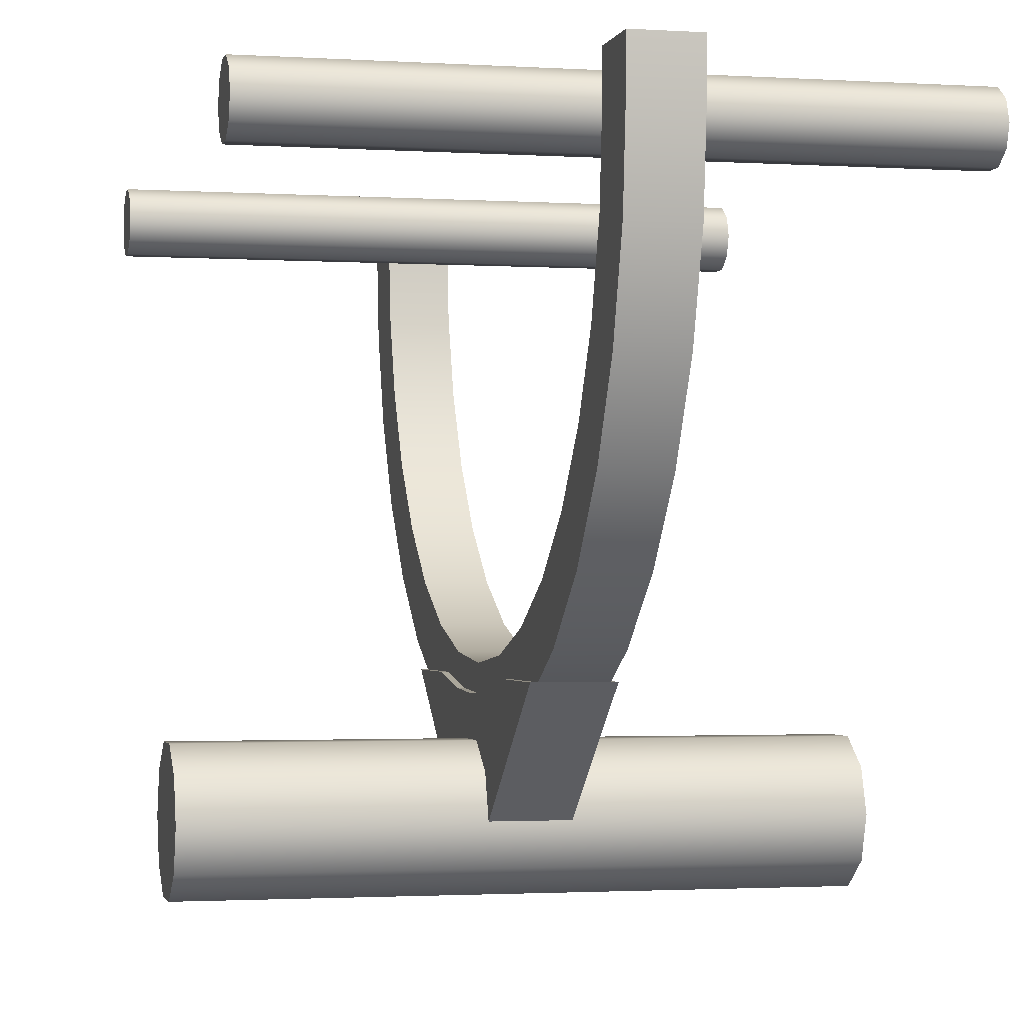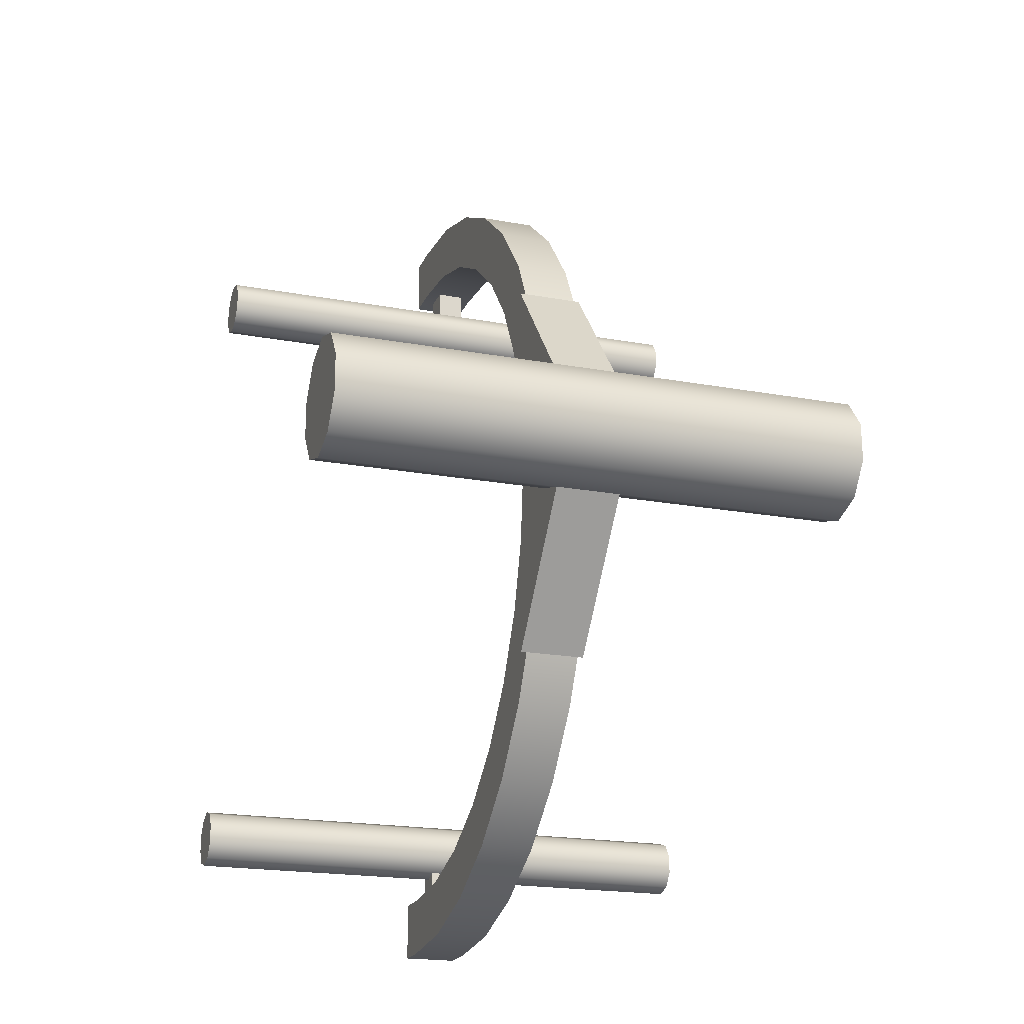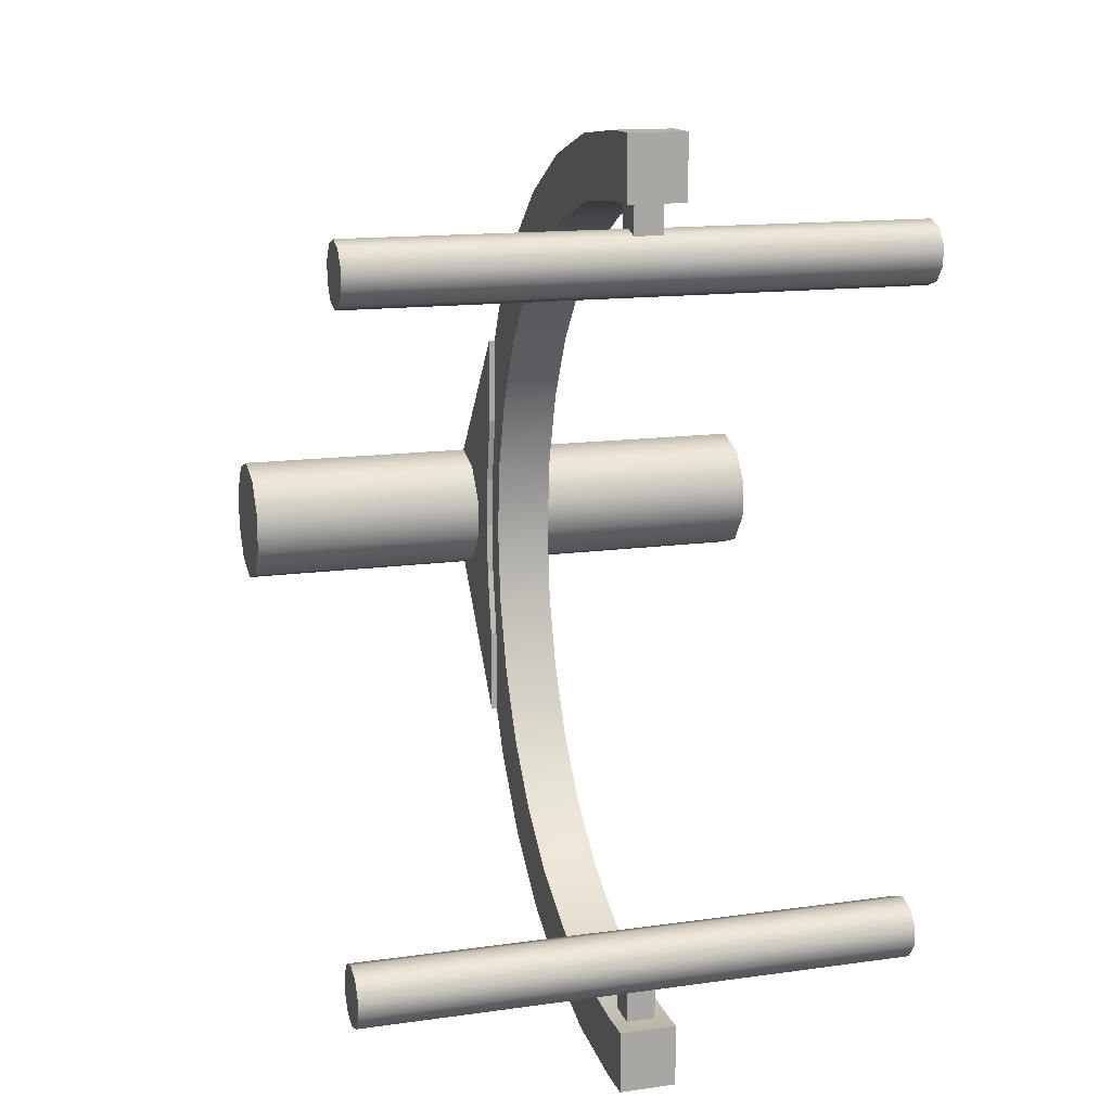
<metadata>
{"format":"obj","ext":"obj","renderer":"f3d","projection":"perspective","resolution":1024,"background":"white","views":[{"elev":-1.7,"azim":166.9,"up":"+Y"},{"elev":-20.7,"azim":-18.3,"up":"+Z"},{"elev":14.5,"azim":163.2,"up":"+Z"}]}
</metadata>
<code>
v 0.925 -1.519 -0.191
v 0.825 -1.185 -0.6054
v 0.925 -1.185 -0.6054
v 0.925 -1.185 -0.3498
v 0.825 -1.185 -0.3498
v 0.925 -1.22 -0.1516
v 0.825 -1.22 -0.1516
v 0.925 -1.228 -0
v 0.825 -1.519 -0
v 0.825 -1.519 -0.191
v 0.925 -1.519 -0
v 0.825 -1.185 0.6054
v 0.925 -1.519 0.191
v 0.925 -1.185 0.6054
v 0.925 -1.185 0.3498
v 0.925 -1.22 0.1516
v 0.825 -1.185 0.3498
v 0.825 -1.22 0.1516
v 0.725 -1.519 -0.191
v 0.725 -1.185 -0.6054
v 0.725 -1.185 -0.3498
v 0.725 -1.22 -0.1516
v 0.725 -1.228 -0
v 0.725 -1.519 -0
v 0.725 -1.519 0.191
v 0.725 -1.185 0.6054
v 0.725 -1.185 0.3498
v 0.725 -1.22 0.1516
v 0.825 -1.228 -0
v 0.825 -1.701 -0
v 1.237 -1.701 -0
v 0.825 -1.701 -0.05901
v 1.237 -1.631 -0.1545
v 0.825 -1.631 -0.1545
v 0.825 -1.407 -0.1545
v 1.237 -1.337 -0.05901
v 0.825 -1.337 -0.05901
v 1.237 -1.337 -0
v 1.65 -1.337 -0.05901
v 1.65 -1.519 -0.191
v 1.65 -1.701 -0.05901
v 1.65 -1.701 -0
v 0.9075 -1.156 -0
v 0.9075 -1.312 -0.2609
v 0.9075 -1.133 -0.2255
v 0.9075 -1.236 -0.5118
v 0.9075 -1.068 -0.4423
v 0.9075 -1.112 -0.743
v 0.9075 -0.9609 -0.6421
v 0.9075 -0.9456 -0.9456
v 0.9075 -0.8172 -0.8172
v 0.9075 -0.743 -1.112
v 0.9075 -0.6421 -0.9609
v 0.9075 -0.5118 -1.236
v 0.9075 -0.4423 -1.068
v 0.9075 -0.2609 -1.312
v 0.9075 -0.2255 -1.133
v 0.9075 -0 -1.337
v 0.9075 0.1101 -1.337
v 0.9075 0.1101 -1.156
v 0.9075 0.05503 -1.156
v 0.825 -0.8172 -0.8172
v 0.825 -1.133 -0.2255
v 0.825 -0.6421 -0.9609
v 0.825 -1.068 -0.4423
v 0.825 -0 -1.156
v 0.825 0.1101 -1.156
v 0.825 -0.4423 -1.068
v 0.825 -0.9609 -0.6421
v 0.8662 0.0454 -1.211
v 0.825 0.0454 -0.9906
v 0.8662 0.0454 -0.9906
v 0.825 -0.2255 -1.133
v 0.825 -0.9456 -0.9456
v 0.825 -0.2609 -1.312
v 0.825 -1.337 -0
v 0.9075 -1.337 -0
v 0.825 -1.112 -0.743
v 0.825 -0.5118 -1.236
v 0.825 -0 -1.337
v 0.825 -1.236 -0.5118
v 0.825 -0.743 -1.112
v 0.825 -1.312 -0.2609
v 0.8662 -0.0454 -1.211
v 0.8662 -0.0454 -0.9906
v 0.825 -0.0454 -1.211
v 0.825 -0.0454 -0.9906
v 0.825 0.0454 -1.211
v 0.9075 -0 -1.156
v 1.237 -1.631 0.1545
v 0.825 -1.701 0.05901
v 0.825 -1.631 0.1545
v 1.237 -1.407 0.1545
v 0.825 -1.519 0.191
v 1.237 -1.337 0.05901
v 0.825 -1.407 0.1545
v 0.825 -1.337 0.05901
v 1.65 -1.337 0.05901
v 1.65 -1.631 0.1545
v 0.9075 -1.312 0.2609
v 0.9075 -1.236 0.5118
v 0.9075 -1.133 0.2255
v 0.9075 -1.068 0.4423
v 0.9075 -1.112 0.743
v 0.9075 -0.9609 0.6421
v 0.9075 -0.9456 0.9456
v 0.9075 -0.8172 0.8172
v 0.9075 -0.743 1.112
v 0.9075 -0.6421 0.9609
v 0.9075 -0.5118 1.236
v 0.9075 -0.4423 1.068
v 0.9075 -0.2609 1.312
v 0.9075 -0.2255 1.133
v 0.9075 -0 1.337
v 0.9075 -0 1.156
v 0.9075 0.05503 1.156
v 0.9075 0.1101 1.156
v 0.9075 0.1101 1.337
v 0.825 -0.8172 0.8172
v 0.825 -1.133 0.2255
v 0.825 -0.6421 0.9609
v 0.825 -1.068 0.4423
v 0.825 0.1101 1.156
v 0.825 -0 1.156
v 0.825 -0.4423 1.068
v 0.825 -0.9609 0.6421
v 0.825 0.0454 0.9906
v 0.8662 0.0454 1.211
v 0.8662 0.0454 0.9906
v 0.825 -0.2255 1.133
v 0.825 -0.9456 0.9456
v 0.825 -0.2609 1.312
v 0.825 -1.112 0.743
v 0.825 -0.5118 1.236
v 0.825 -0 1.337
v 0.825 -1.236 0.5118
v 0.825 -0.743 1.112
v 0.825 -1.312 0.2609
v 0.825 0.1101 1.337
v 0.8662 -0.0454 1.211
v 0.8662 -0.0454 0.9906
v 0.825 -0.0454 1.211
v 0.825 -0.0454 0.9906
v 0.825 0.0454 1.211
v 0.4125 -1.701 -0.05901
v 0.4125 -1.701 -0
v 0.4125 -1.631 -0.1545
v 0.4125 -1.407 -0.1545
v 0.4125 -1.337 -0.05901
v -1e-06 -1.407 -0.1545
v 0.7425 -1.156 -0
v 0.7425 -1.312 -0.2609
v 0.7425 -1.337 -0
v 0.7425 -1.236 -0.5118
v 0.7425 -1.133 -0.2255
v 0.7425 -1.068 -0.4423
v 0.7425 -1.112 -0.743
v 0.7425 -0.9609 -0.6421
v 0.7425 -0.9456 -0.9456
v 0.7425 -0.8172 -0.8172
v 0.7425 -0.743 -1.112
v 0.7425 -0.6421 -0.9609
v 0.7425 -0.5118 -1.236
v 0.7425 -0.4423 -1.068
v 0.7425 -0.2609 -1.312
v 0.7425 -0.2255 -1.133
v 0.7425 -0 -1.337
v 0.7425 -0 -1.156
v 0.7425 0.05503 -1.156
v 0.7425 0.1101 -1.156
v 0.7425 0.1101 -1.337
v 0.7837 0.0454 -1.211
v 0.7837 0.0454 -0.9906
v 0.825 0.1101 -1.337
v 0.7837 -0.0454 -1.211
v 0.7837 -0.0454 -0.9906
v 0.4125 -1.701 0.05901
v 0.4125 -1.631 0.1545
v 0.4125 -1.519 0.191
v 0.4125 -1.407 0.1545
v 0.7425 -1.312 0.2609
v 0.7425 -1.133 0.2255
v 0.7425 -1.236 0.5118
v 0.7425 -1.068 0.4423
v 0.7425 -1.112 0.743
v 0.7425 -0.9609 0.6421
v 0.7425 -0.9456 0.9456
v 0.7425 -0.8172 0.8172
v 0.7425 -0.743 1.112
v 0.7425 -0.6421 0.9609
v 0.7425 -0.5118 1.236
v 0.7425 -0.4423 1.068
v 0.7425 -0.2609 1.312
v 0.7425 -0.2255 1.133
v 0.7425 -0 1.337
v 0.7425 0.1101 1.337
v 0.7425 0.1101 1.156
v 0.7425 0.05503 1.156
v 0.7837 0.0454 1.211
v 0.7837 0.0454 0.9906
v 0.7837 -0.0454 1.211
v 0.7837 -0.0454 0.9906
v 0.7425 -0 1.156
v 0.825 -1.156 -0
v 0.825 -0 -0.8998
v 1.237 -0.05337 -0.9171
v 0.825 -0.05337 -0.9171
v 0.825 -0.08636 -0.9625
v 0.825 -0.08636 -1.019
v 0.825 -0 -1.081
v 0.825 0.05337 -1.064
v 1.237 0.08636 -1.019
v 0.825 0.08636 -1.019
v 0.825 0.08636 -0.9625
v 0.825 0.05337 -0.9171
v 1.65 -0 -1.081
v 1.65 0.05337 -1.064
v 1.65 0.08636 -1.019
v 1.65 0.08636 -0.9625
v 0.825 -0 0.8998
v 1.237 -0 0.8998
v 1.237 -0.08636 0.9625
v 0.825 -0.05337 0.9171
v 0.825 -0.08636 0.9625
v 0.825 -0.08636 1.019
v 0.825 -0 1.081
v 0.825 -0.05337 1.064
v 1.237 0.05337 1.064
v 1.237 -0 1.081
v 1.237 0.08636 1.019
v 0.825 0.05337 1.064
v 1.237 0.08636 0.9625
v 0.825 0.08636 1.019
v 1.237 0.05337 0.9171
v 0.825 0.08636 0.9625
v 0.825 0.05337 0.9171
v 1.65 -0 0.8998
v 1.65 -0.05337 1.064
v 1.65 0.08636 0.9625
v 0.4125 -0.05337 -0.9171
v 0.4125 -0 -0.8998
v 0.4125 -0.08636 -0.9625
v 0.4125 -0.08636 -1.019
v 0.4125 -0.05337 -1.064
v 0.825 -0.05337 -1.064
v 0.4125 0.05337 -1.064
v 0.4125 -0 -1.081
v 0.4125 0.08636 -1.019
v 0.4125 0.08636 -0.9625
v 0.4125 0.05337 -0.9171
v 0.4125 -0.05337 0.9171
v 0.4125 -0 0.8998
v 0.4125 -0.08636 0.9625
v 0.4125 -0.08636 1.019
v 0.4125 -0.05337 1.064
v 0.4125 -0 1.081
v 0.4125 0.08636 1.019
v 0.4125 0.08636 0.9625
v 0.4125 0.05337 0.9171
v -1e-06 -0.05337 0.9171
v -1e-06 0 0.8998
v -1e-06 -0.08636 0.9625
v -1e-06 -0.08636 1.019
v -1e-06 0.08636 1.019
v -1e-06 0.05337 0.9171
v 0.4125 -1.519 -0.191
v 0.4125 -1.337 -0
v -1e-06 -1.337 -0
v -1e-06 -1.337 -0.05901
v -1e-06 -1.519 -0.191
v 0.4125 -1.337 0.05901
v -1e-06 -1.337 0.05901
v -1e-06 0 -0.8998
v -1e-06 0 -1.081
v -1e-06 0.08636 -0.9625
v 0.4125 0.05337 1.064
v -1e-06 0.05337 1.064
v -2e-06 -1.701 -0.05901
v -2e-06 -1.701 -0
v -2e-06 -1.631 -0.1545
v -2e-06 -1.701 0.05901
v -2e-06 -1.631 0.1545
v -2e-06 -1.407 0.1545
v -2e-06 -0.05337 -0.9171
v -2e-06 -0.08636 -0.9625
v -2e-06 -0.08636 -1.019
v -2e-06 -0.05337 -1.064
v -2e-06 0.08636 -1.019
v -2e-06 0.05337 -0.9171
v -2e-06 -0.05337 1.064
v -2e-06 0.08636 0.9625
v -2e-06 -1.519 0.191
v -2e-06 0.05337 -1.064
v -2e-06 0 1.081
v 1.237 -1.701 -0.05901
v 1.237 -1.519 -0.191
v 1.237 -1.407 -0.1545
v 1.65 -1.337 -0
v 1.65 -1.407 -0.1545
v 1.65 -1.631 -0.1545
v 1.237 -1.701 0.05901
v 1.237 -1.519 0.191
v 1.65 -1.407 0.1545
v 1.65 -1.519 0.191
v 1.65 -1.701 0.05901
v 1.237 -0 -0.8998
v 1.237 -0.08636 -0.9625
v 1.237 -0.08636 -1.019
v 1.237 -0.05337 -1.064
v 1.237 -0 -1.081
v 1.237 0.05337 -1.064
v 1.237 0.08636 -0.9625
v 1.237 0.05337 -0.9171
v 1.65 -0.05337 -0.9171
v 1.65 -0 -0.8998
v 1.65 -0.08636 -0.9625
v 1.65 -0.08636 -1.019
v 1.65 -0.05337 -1.064
v 1.65 0.05337 -0.9171
v 1.237 -0.05337 0.9171
v 1.237 -0.08636 1.019
v 1.237 -0.05337 1.064
v 1.65 -0.05337 0.9171
v 1.65 -0.08636 0.9625
v 1.65 -0.08636 1.019
v 1.65 -0 1.081
v 1.65 0.05337 1.064
v 1.65 0.08636 1.019
v 1.65 0.05337 0.9171
f 1 2 3
f 2 4 3
f 5 6 4
f 7 8 6
f 1 9 10
f 8 11 1
f 6 8 1
f 4 6 1
f 1 3 4
f 12 13 14
f 15 12 14
f 16 17 15
f 8 18 16
f 9 13 94
f 8 13 11
f 16 13 8
f 15 13 16
f 13 15 14
f 2 19 20
f 21 2 20
f 22 5 21
f 23 7 22
f 9 19 10
f 23 19 24
f 22 19 23
f 21 19 22
f 19 21 20
f 25 12 26
f 12 27 26
f 17 28 27
f 18 23 28
f 25 9 94
f 23 24 25
f 28 23 25
f 27 28 25
f 25 26 27
f 1 10 2
f 2 5 4
f 5 7 6
f 7 29 8
f 1 11 9
f 12 94 13
f 15 17 12
f 16 18 17
f 8 29 18
f 9 11 13
f 2 10 19
f 21 5 2
f 22 7 5
f 23 29 7
f 9 24 19
f 25 94 12
f 12 17 27
f 17 18 28
f 18 29 23
f 25 24 9
f 30 295 31
f 32 33 295
f 34 296 33
f 10 297 296
f 35 36 297
f 37 38 36
f 36 298 39
f 297 39 299
f 296 299 40
f 33 40 300
f 295 300 41
f 31 41 42
f 43 44 45
f 45 46 47
f 47 48 49
f 49 50 51
f 51 52 53
f 53 54 55
f 55 56 57
f 58 57 56
f 59 60 61
f 62 49 51
f 63 43 45
f 64 51 53
f 65 45 47
f 66 61 67
f 68 53 55
f 69 47 49
f 70 71 72
f 73 55 57
f 74 52 50
f 75 58 56
f 76 44 77
f 78 50 48
f 79 56 54
f 80 59 58
f 81 48 46
f 82 54 52
f 83 46 44
f 59 67 60
f 84 72 85
f 71 85 72
f 86 85 87
f 84 88 70
f 89 73 57
f 301 30 31
f 90 91 301
f 302 92 90
f 93 94 302
f 95 96 93
f 38 97 95
f 298 95 98
f 98 93 303
f 304 90 99
f 99 301 305
f 305 31 42
f 43 100 77
f 101 102 103
f 104 103 105
f 106 105 107
f 108 107 109
f 110 109 111
f 112 111 113
f 114 113 115
f 116 117 118
f 105 119 107
f 43 120 102
f 107 121 109
f 102 122 103
f 123 116 124
f 109 125 111
f 103 126 105
f 127 128 129
f 111 130 113
f 108 131 106
f 114 132 112
f 100 76 77
f 106 133 104
f 112 134 110
f 118 135 114
f 104 136 101
f 110 137 108
f 101 138 100
f 118 123 139
f 129 140 141
f 141 127 129
f 141 142 143
f 144 140 128
f 130 115 113
f 145 30 146
f 147 32 145
f 266 34 147
f 148 10 266
f 149 35 148
f 267 37 149
f 268 149 269
f 269 148 150
f 150 266 270
f 270 147 280
f 280 145 278
f 278 146 279
f 151 152 153
f 154 155 156
f 157 156 158
f 159 158 160
f 161 160 162
f 163 162 164
f 165 164 166
f 167 166 168
f 169 170 171
f 158 62 160
f 151 63 155
f 160 64 162
f 155 65 156
f 67 169 66
f 162 68 164
f 156 69 158
f 71 172 173
f 164 73 166
f 161 74 159
f 167 75 165
f 152 76 153
f 159 78 157
f 165 79 163
f 171 80 167
f 157 81 154
f 163 82 161
f 154 83 152
f 171 67 174
f 87 88 71
f 173 175 176
f 176 71 173
f 176 86 87
f 88 175 172
f 73 168 166
f 30 177 146
f 91 178 177
f 92 179 178
f 94 180 179
f 96 271 180
f 97 267 271
f 180 272 283
f 179 283 292
f 178 292 282
f 177 282 281
f 146 281 279
f 151 181 182
f 182 183 184
f 184 185 186
f 186 187 188
f 188 189 190
f 190 191 192
f 192 193 194
f 195 194 193
f 196 197 198
f 119 186 188
f 120 151 182
f 121 188 190
f 122 182 184
f 124 198 123
f 125 190 192
f 126 184 186
f 199 127 200
f 130 192 194
f 131 189 187
f 132 195 193
f 76 181 153
f 133 187 185
f 134 193 191
f 135 196 195
f 136 185 183
f 137 191 189
f 138 183 181
f 196 123 197
f 144 143 127
f 201 200 202
f 127 202 200
f 142 202 143
f 201 144 199
f 203 130 194
f 30 32 295
f 32 34 33
f 34 10 296
f 10 35 297
f 35 37 36
f 37 76 38
f 36 38 298
f 297 36 39
f 33 296 40
f 295 33 300
f 31 295 41
f 43 77 44
f 45 44 46
f 47 46 48
f 49 48 50
f 51 50 52
f 53 52 54
f 55 54 56
f 58 89 57
f 89 58 61
f 58 59 61
f 62 69 49
f 63 204 43
f 64 62 51
f 65 63 45
f 89 61 66
f 61 60 67
f 68 64 53
f 69 65 47
f 70 88 71
f 73 68 55
f 74 82 52
f 75 80 58
f 76 83 44
f 78 74 50
f 79 75 56
f 80 174 59
f 81 78 48
f 82 79 54
f 83 81 46
f 59 174 67
f 84 70 72
f 71 87 85
f 86 84 85
f 84 86 88
f 89 66 73
f 301 91 30
f 90 92 91
f 302 94 92
f 93 96 94
f 95 97 96
f 38 76 97
f 298 38 95
f 98 95 93
f 303 93 302
f 304 302 90
f 99 90 301
f 305 301 31
f 43 102 100
f 101 100 102
f 104 101 103
f 106 104 105
f 108 106 107
f 110 108 109
f 112 110 111
f 114 112 113
f 118 114 116
f 114 115 116
f 105 126 119
f 43 204 120
f 107 119 121
f 102 120 122
f 117 116 123
f 116 115 124
f 109 121 125
f 103 122 126
f 127 144 128
f 111 125 130
f 108 137 131
f 114 135 132
f 100 138 76
f 106 131 133
f 112 132 134
f 118 139 135
f 104 133 136
f 110 134 137
f 101 136 138
f 118 117 123
f 129 128 140
f 141 143 127
f 141 140 142
f 144 142 140
f 130 124 115
f 145 32 30
f 147 34 32
f 266 10 34
f 148 35 10
f 149 37 35
f 267 76 37
f 268 267 149
f 269 149 148
f 150 148 266
f 270 266 147
f 280 147 145
f 278 145 146
f 151 155 152
f 154 152 155
f 157 154 156
f 159 157 158
f 161 159 160
f 163 161 162
f 165 163 164
f 167 165 166
f 171 167 169
f 167 168 169
f 158 69 62
f 151 204 63
f 160 62 64
f 155 63 65
f 170 169 67
f 169 168 66
f 162 64 68
f 156 65 69
f 71 88 172
f 164 68 73
f 161 82 74
f 167 80 75
f 152 83 76
f 159 74 78
f 165 75 79
f 171 174 80
f 157 78 81
f 163 79 82
f 154 81 83
f 171 170 67
f 87 86 88
f 173 172 175
f 176 87 71
f 176 175 86
f 88 86 175
f 73 66 168
f 30 91 177
f 91 92 178
f 92 94 179
f 94 96 180
f 96 97 271
f 97 76 267
f 180 271 272
f 179 180 283
f 178 179 292
f 177 178 282
f 146 177 281
f 151 153 181
f 182 181 183
f 184 183 185
f 186 185 187
f 188 187 189
f 190 189 191
f 192 191 193
f 195 203 194
f 203 195 198
f 195 196 198
f 119 126 186
f 120 204 151
f 121 119 188
f 122 120 182
f 203 198 124
f 198 197 123
f 125 121 190
f 126 122 184
f 199 144 127
f 130 125 192
f 131 137 189
f 132 135 195
f 76 138 181
f 133 131 187
f 134 132 193
f 135 139 196
f 136 133 185
f 137 134 191
f 138 136 183
f 196 139 123
f 144 142 143
f 201 199 200
f 127 143 202
f 142 201 202
f 201 142 144
f 203 124 130
f 271 268 272
f 271 267 268
f 303 302 304
f 296 297 299
f 205 206 306
f 207 307 206
f 208 308 307
f 209 309 308
f 309 210 310
f 310 211 311
f 211 212 311
f 213 312 212
f 214 313 312
f 215 306 313
f 206 316 314
f 309 216 318
f 310 217 216
f 311 218 217
f 212 219 218
f 312 319 219
f 320 220 221
f 222 223 320
f 321 224 222
f 322 225 321
f 322 226 227
f 228 226 229
f 230 231 228
f 232 233 230
f 234 235 232
f 221 236 234
f 323 221 237
f 325 222 324
f 238 321 325
f 326 322 238
f 327 229 326
f 328 228 327
f 239 230 328
f 329 232 239
f 237 234 329
f 240 205 241
f 242 207 240
f 243 208 242
f 244 209 243
f 244 210 245
f 246 210 247
f 248 211 246
f 249 213 248
f 250 214 249
f 241 215 250
f 284 241 273
f 285 240 284
f 286 242 285
f 287 243 286
f 274 244 287
f 293 247 274
f 288 246 293
f 275 248 288
f 289 249 275
f 273 250 289
f 220 251 252
f 223 253 251
f 224 254 253
f 225 255 254
f 255 226 256
f 256 231 276
f 231 257 276
f 233 258 257
f 235 259 258
f 236 252 259
f 252 260 261
f 251 262 260
f 253 263 262
f 254 290 263
f 255 294 290
f 256 277 294
f 276 264 277
f 257 291 264
f 258 265 291
f 259 261 265
f 205 207 206
f 207 208 307
f 208 209 308
f 209 245 309
f 309 245 210
f 310 210 211
f 211 213 212
f 213 214 312
f 214 215 313
f 215 205 306
f 306 206 314
f 206 307 316
f 309 310 216
f 310 311 217
f 311 212 218
f 212 312 219
f 320 223 220
f 222 224 223
f 321 225 224
f 322 227 225
f 322 229 226
f 228 231 226
f 230 233 231
f 232 235 233
f 234 236 235
f 221 220 236
f 323 320 221
f 324 222 320
f 325 321 222
f 238 322 321
f 326 229 322
f 327 228 229
f 328 230 228
f 239 232 230
f 329 234 232
f 237 221 234
f 240 207 205
f 242 208 207
f 243 209 208
f 244 245 209
f 244 247 210
f 246 211 210
f 248 213 211
f 249 214 213
f 250 215 214
f 241 205 215
f 284 240 241
f 285 242 240
f 286 243 242
f 287 244 243
f 274 247 244
f 293 246 247
f 288 248 246
f 275 249 248
f 289 250 249
f 273 241 250
f 220 223 251
f 223 224 253
f 224 225 254
f 225 227 255
f 255 227 226
f 256 226 231
f 231 233 257
f 233 235 258
f 235 236 259
f 236 220 252
f 252 251 260
f 251 253 262
f 253 254 263
f 254 255 290
f 255 256 294
f 256 276 277
f 276 257 264
f 257 258 291
f 258 259 265
f 259 252 261
f 306 314 315
f 307 317 316
f 308 318 317
f 313 315 319
f 324 320 323
f 307 308 317
f 308 309 318
f 312 313 319
f 313 306 315
f 217 318 216
f 219 317 218
f 217 317 318
f 327 326 238
f 325 239 328
f 323 237 329
f 325 327 238
f 293 274 287
f 286 275 288
f 289 285 284
f 284 273 289
f 286 293 287
f 277 290 294
f 291 263 264
f 262 265 260
f 260 265 261
f 277 263 290
f 219 316 317
f 316 219 319
f 217 218 317
f 325 324 239
f 329 239 324
f 286 285 275
f 289 275 285
f 286 288 293
f 291 262 263
f 262 291 265
f 277 264 263
f 316 319 314
f 314 319 315
f 329 324 323
f 325 328 327
f 39 300 299
f 41 298 42
f 40 299 300
f 99 98 303
f 298 305 42
f 304 99 303
f 280 269 150
f 268 278 279
f 270 280 150
f 272 282 283
f 281 268 279
f 292 283 282
f 39 41 300
f 41 39 298
f 99 305 98
f 298 98 305
f 280 278 269
f 268 269 278
f 272 281 282
f 281 272 268

</code>
